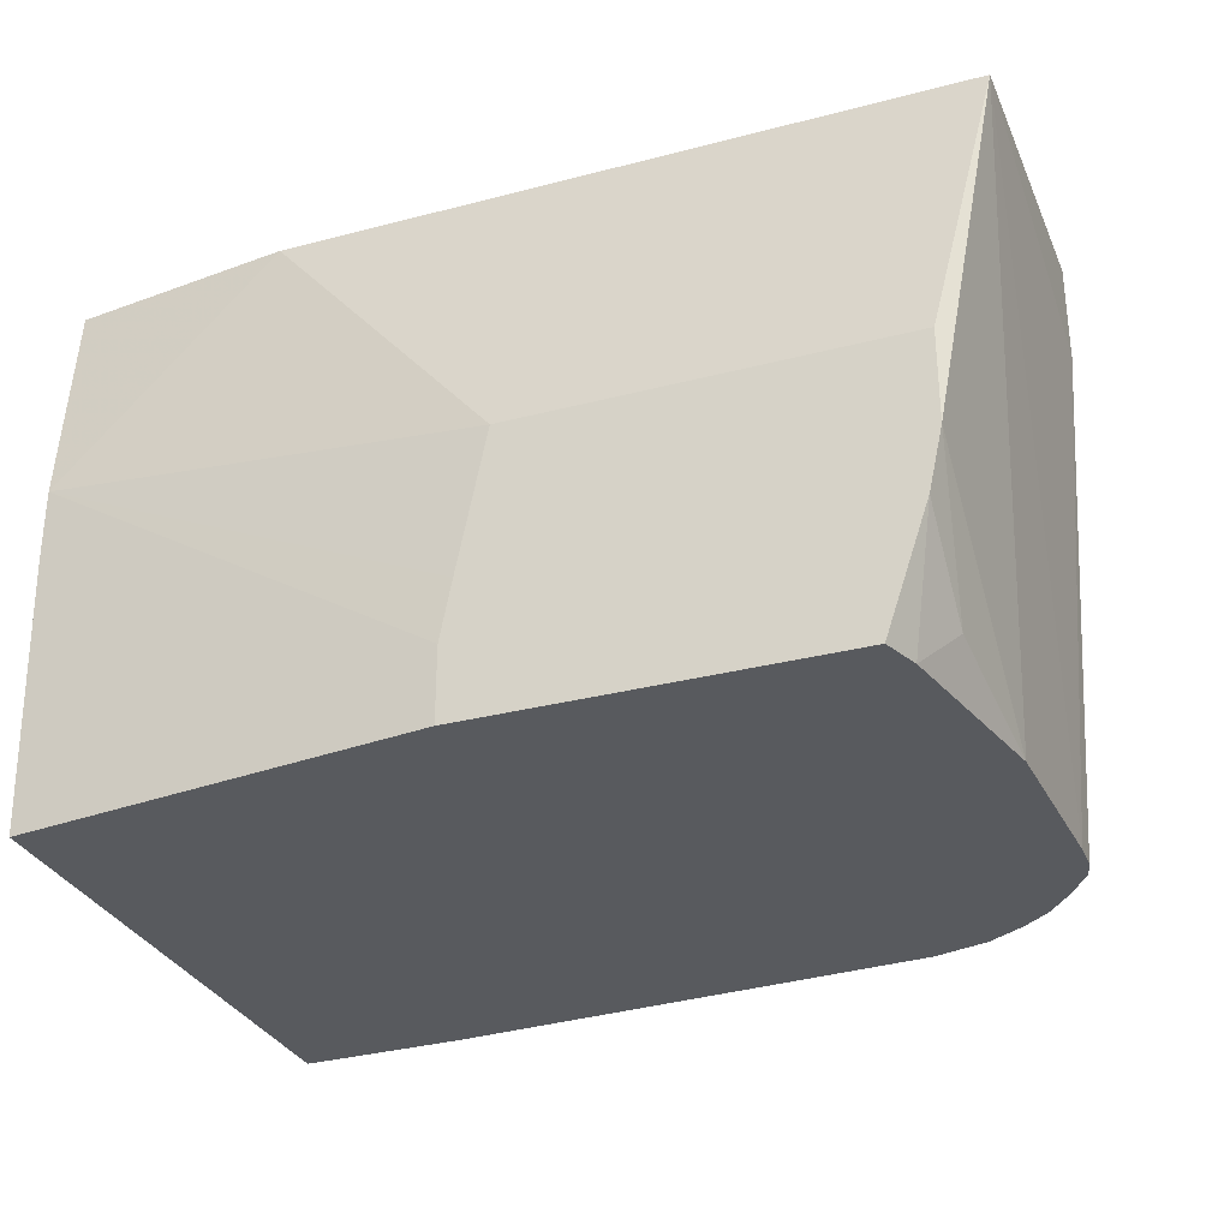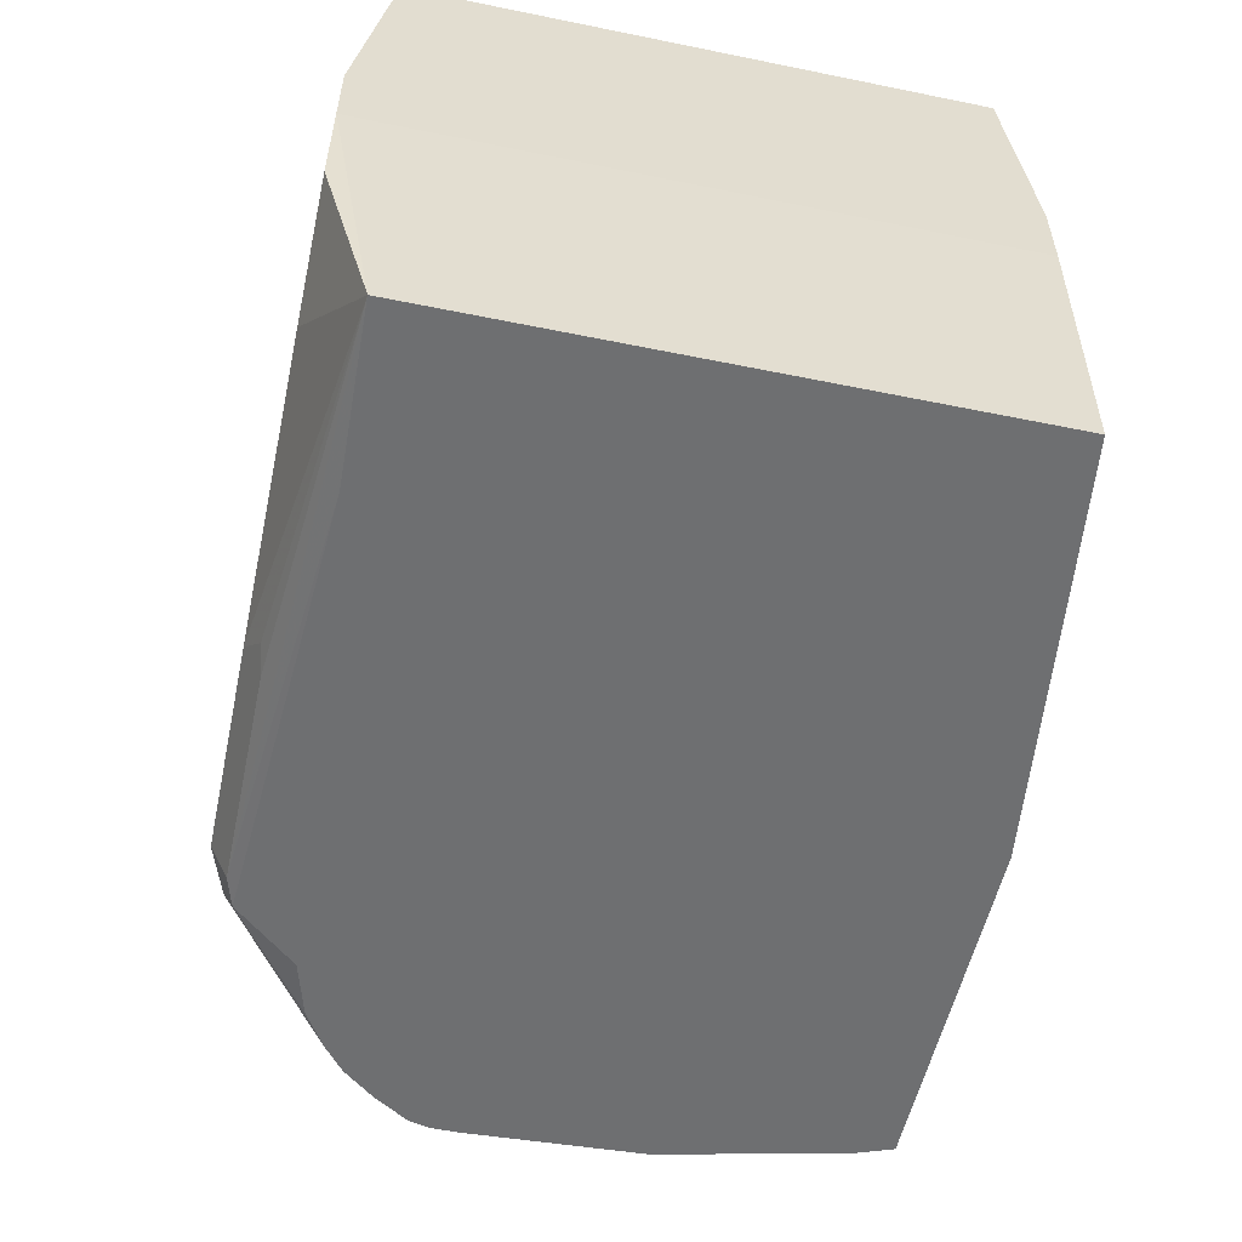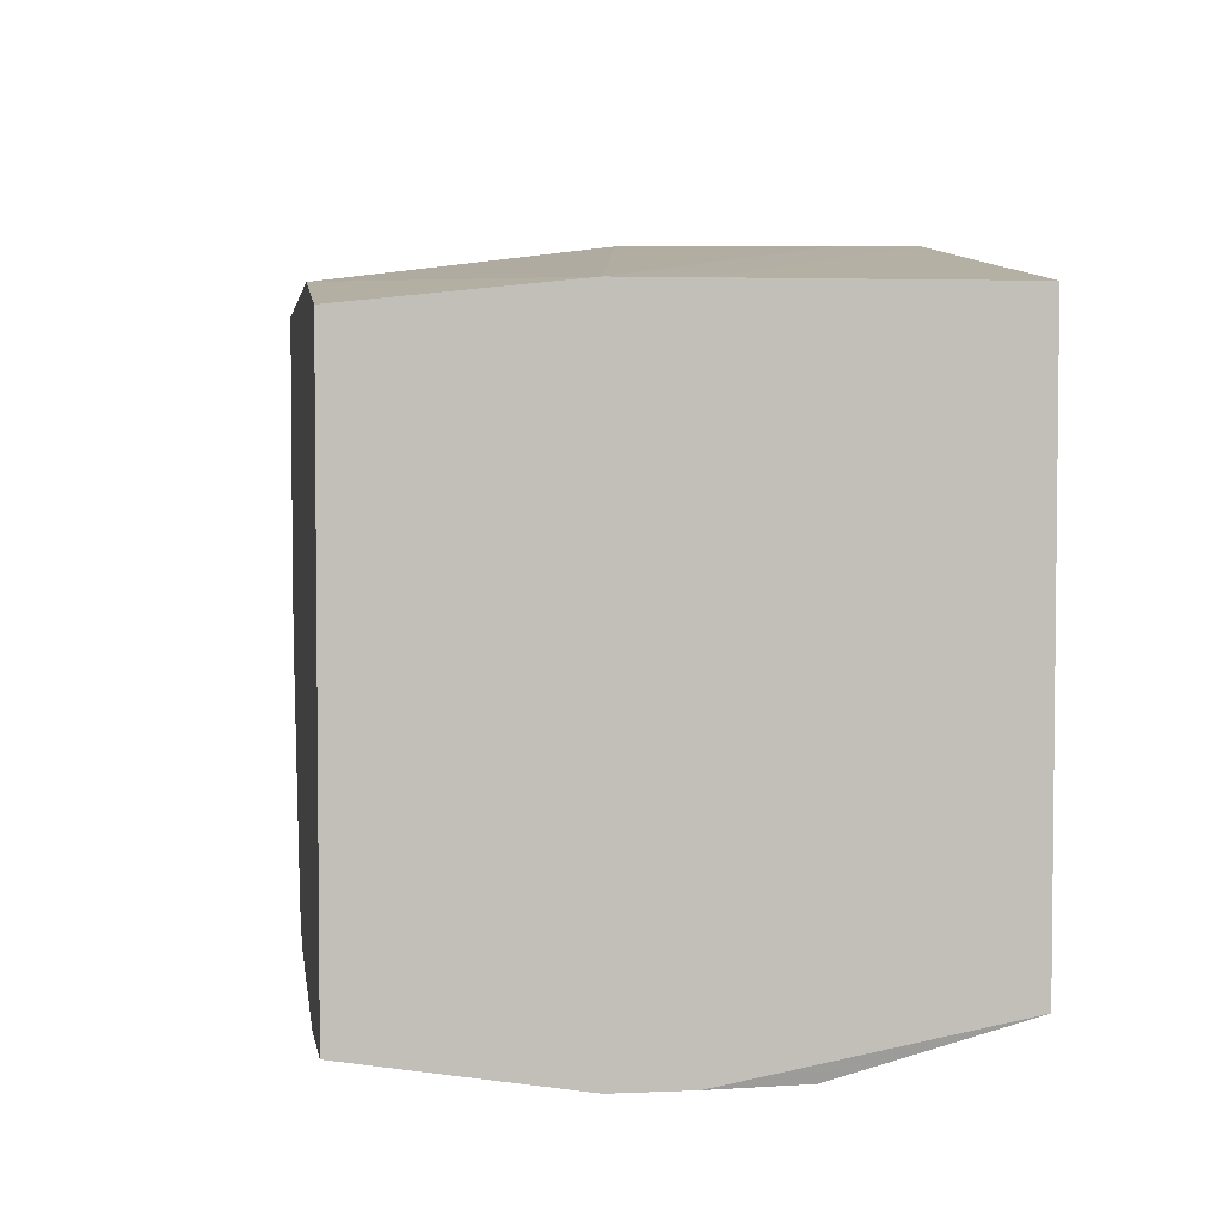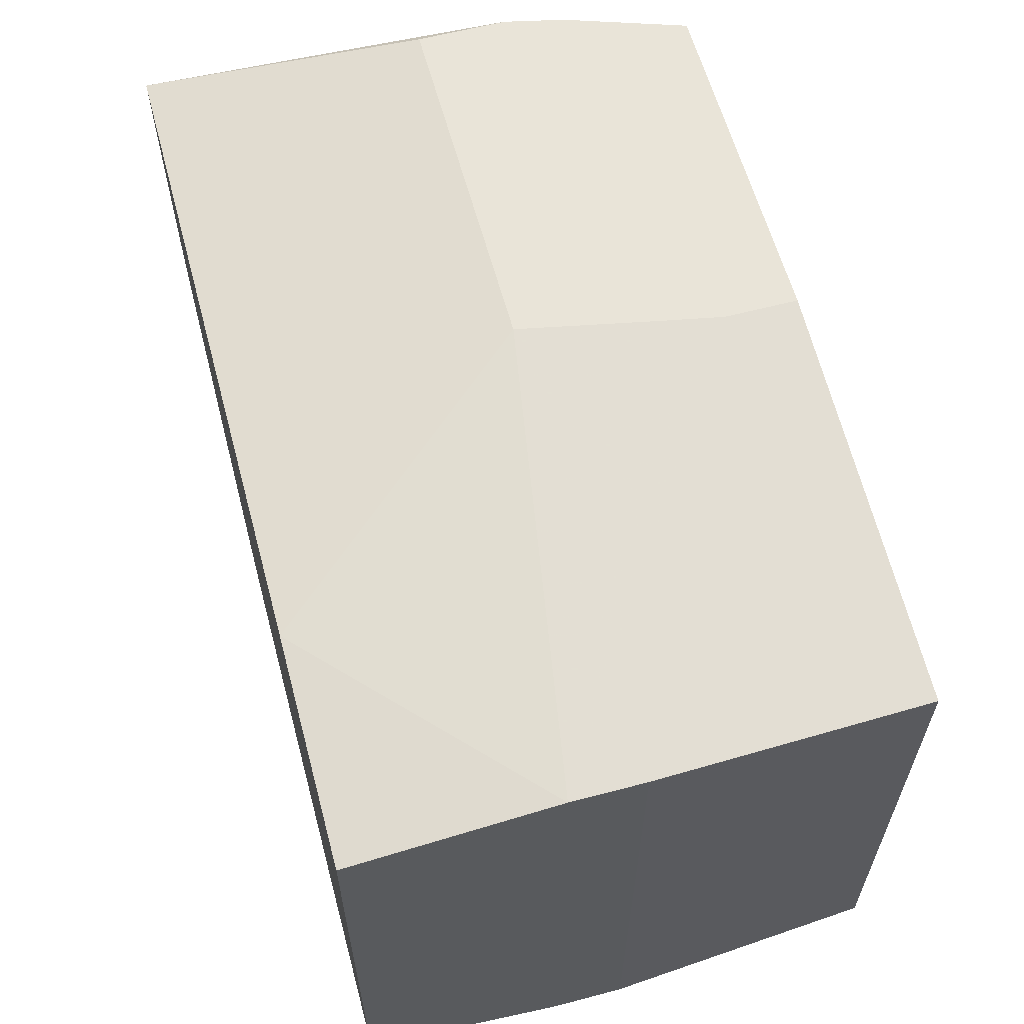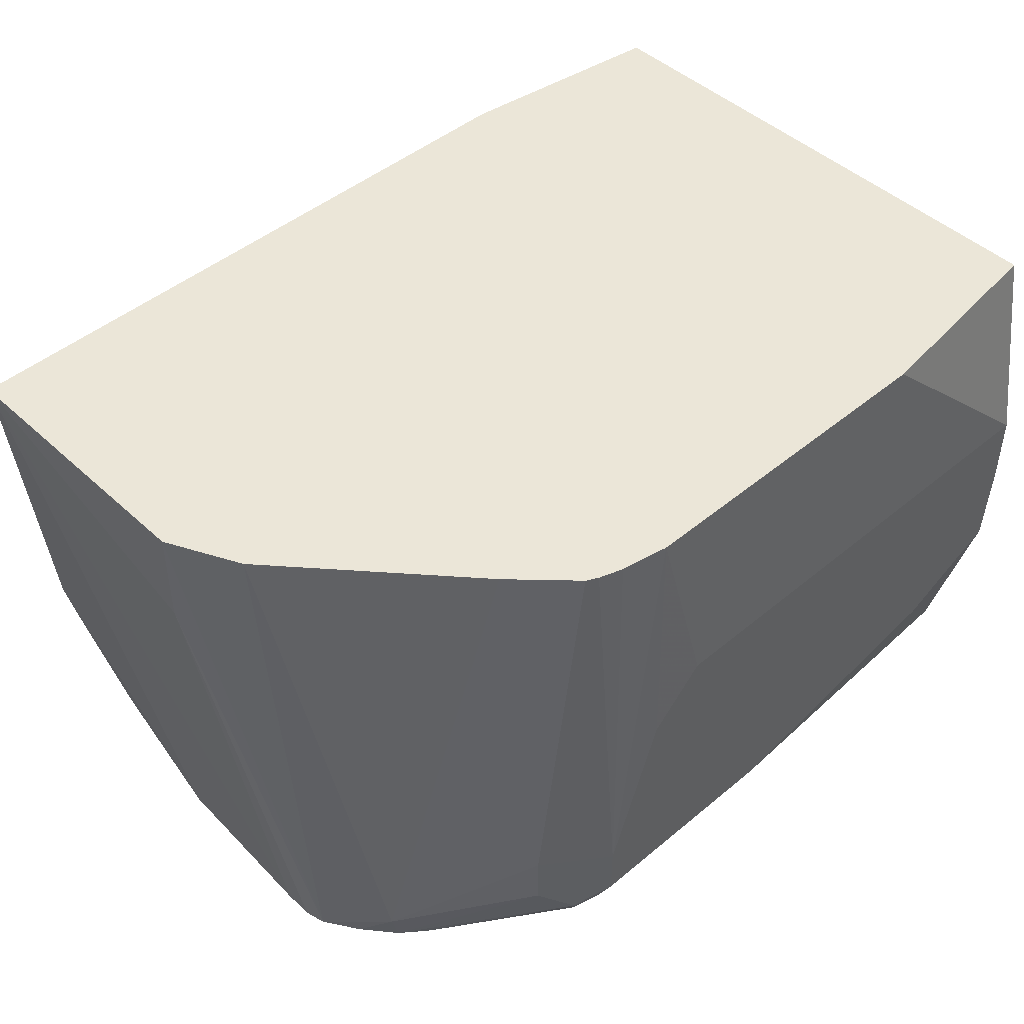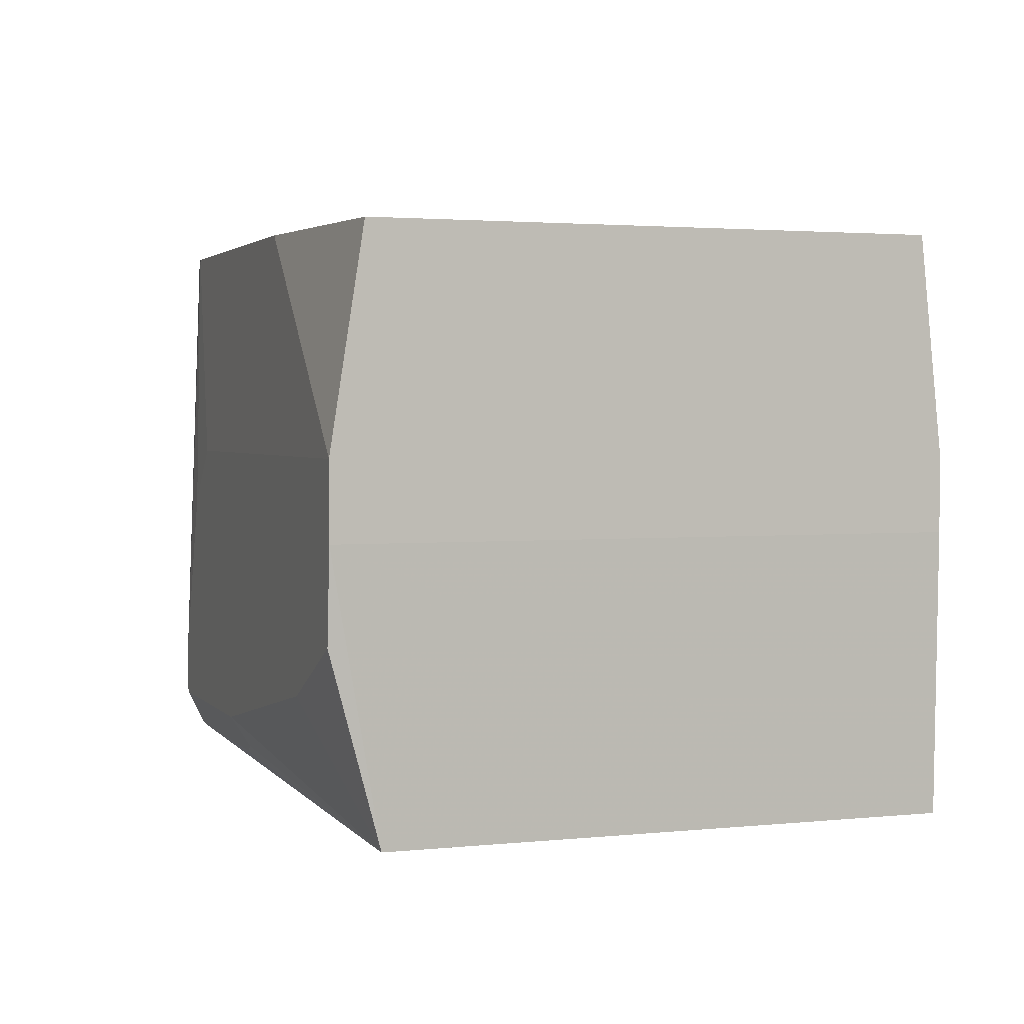
<metadata>
{"format":"obj","ext":"obj","renderer":"f3d","projection":"perspective","resolution":1024,"background":"white","views":[{"elev":-30.8,"azim":-159.4,"up":"+Z"},{"elev":-54.6,"azim":77.8,"up":"+Z"},{"elev":3.9,"azim":82.0,"up":"+Y"},{"elev":60.7,"azim":74.9,"up":"+Y"},{"elev":46.1,"azim":-43.6,"up":"+Z"},{"elev":2.5,"azim":70.0,"up":"+Z"}]}
</metadata>
<code>
v 0.04006 -0.1407 -0.3477
v 0.04006 -0.3439 -0.3477
v -0.2442 -0.3071 -0.3477
v -0.2009 -0.3286 -0.3477
v -0.2337 -0.3153 -0.3477
v -0.2348 -0.3145 -0.3477
v -0.1942 -0.3549 -0.3281
v -0.1908 -0.3516 -0.3365
v -0.221 -0.323 -0.3477
v -0.02187 -0.3419 -0.3477
v -0.1808 -0.3549 -0.3348
v 0.0378 -0.3439 -0.3477
v -0.1005 -0.3549 -0.3348
v -0.1808 -0.3616 -0.3214
v -0.2076 -0.3482 -0.3147
v -0.2478 -0.308 -0.3348
v -0.2076 -0.3482 -0.2947
v -0.1808 -0.3616 -0.3013
v -0.1867 -0.3537 -0.1446
v -0.1796 -0.356 -0.1446
v -0.1781 -0.3564 -0.1446
v -0.1607 -0.3596 -0.1446
v -0.03621 -0.3596 -0.1446
v 0.04261 -0.3616 -0.221
v -0.1406 -0.3616 -0.221
v -0.1607 -0.3616 -0.2411
v 0.04006 -0.3616 -0.2481
v -5.8e-06 -0.3616 -0.3013
v 0.04006 -0.3616 -0.2813
v 0.04261 -0.3616 -0.2481
v -0.1005 -0.3616 -0.3214
v -0.09042 -0.3566 -0.3315
v 0.04261 -0.1407 -0.2481
v 0.04261 -0.1486 -0.1446
v 0.04261 -0.1407 -0.221
v -0.03808 -0.1382 -0.1446
v -0.2809 -0.1382 -0.1446
v -0.1246 -0.1209 -0.2481
v -0.2611 -0.1209 -0.2481
v -0.2611 -0.1209 -0.2813
v -0.1144 -0.1209 -0.2996
v -0.1103 -0.1209 -0.3211
v -0.1103 -0.1209 -0.3477
v -0.2412 -0.1209 -0.3477
v -0.2562 -0.1209 -0.3035
v -0.2561 -0.1507 -0.3315
v -0.2463 -0.1344 -0.3477
v -0.2611 -0.2009 -0.3477
v -0.2643 -0.2643 -0.3477
v -0.2812 -0.2411 -0.1808
v -0.2643 -0.275 -0.3477
v -0.2624 -0.2825 -0.3477
v -0.2812 -0.2411 -0.1446
v -0.2678 -0.2679 -0.1446
v -0.2109 -0.3315 -0.1446
v -0.1908 -0.3516 -0.1446
v -0.2542 -0.2951 -0.3477
v 0.04261 -0.3496 -0.1446
f 40 41 44
f 45 40 44
f 45 46 40
f 47 46 45
f 47 48 46
f 48 37 40
f 47 45 44
f 48 44 49
f 48 49 37
f 43 44 41
f 47 44 48
f 43 1 44
f 39 37 38
f 43 35 33
f 42 35 43
f 42 43 41
f 42 41 35
f 38 36 35
f 38 35 41
f 38 41 40
f 39 38 40
f 39 40 37
f 38 37 36
f 46 48 40
f 43 33 1
f 49 50 37
f 24 30 58
f 52 50 51
f 36 37 34
f 24 25 27
f 24 58 23
f 58 30 34
f 58 34 23
f 37 50 53
f 37 53 34
f 53 23 34
f 19 23 53
f 44 1 3
f 49 44 3
f 52 51 3
f 57 52 3
f 57 3 16
f 57 16 52
f 54 52 16
f 55 54 16
f 55 16 17
f 56 55 17
f 56 17 19
f 56 19 55
f 55 19 54
f 54 19 53
f 54 53 52
f 52 53 50
f 51 50 49
f 36 34 35
f 51 49 3
f 33 34 30
f 15 14 17
f 15 17 16
f 15 16 3
f 15 3 7
f 15 7 14
f 7 8 14
f 11 14 8
f 11 13 14
f 11 2 13
f 10 4 2
f 12 10 2
f 12 2 11
f 12 11 10
f 10 11 8
f 35 34 33
f 9 5 4
f 9 4 8
f 9 8 5
f 5 8 7
f 6 5 7
f 6 7 3
f 6 3 5
f 5 3 4
f 4 3 2
f 2 3 1
f 18 17 14
f 18 19 17
f 10 8 4
f 20 21 19
f 20 19 18
f 33 30 1
f 2 1 30
f 31 28 14
f 31 14 13
f 32 31 13
f 32 2 31
f 31 2 28
f 29 28 2
f 29 2 30
f 29 30 24
f 29 24 27
f 32 13 2
f 28 27 14
f 20 18 21
f 29 27 28
f 21 18 22
f 21 22 19
f 22 23 19
f 22 25 24
f 22 24 23
f 26 25 22
f 26 18 25
f 26 22 18
f 18 27 25
f 18 14 27

</code>
